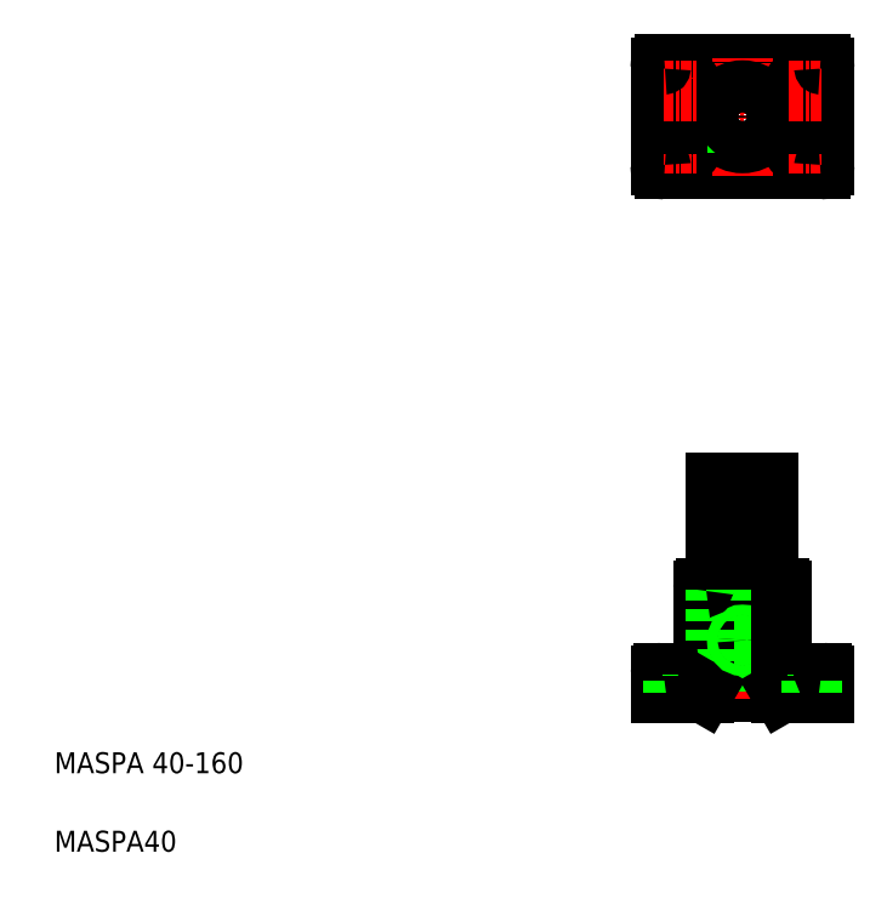
<metadata>
{"format":"dxf","ext":"dxf","renderer":"ezdxf+matplotlib","layout":"modelspace","background":"white","min_lineweight":24,"dpi":150}
</metadata>
<code>
0
SECTION
2
ENTITIES
0
LINE
8
CENTER
10
498.7
20
602
30
0
11
633.7
21
602
31
0
0
LINE
8
CENTER
10
601.6
20
201.7
30
0
11
551.7
21
201.7
31
0
0
CIRCLE
8
0
10
566.2
20
602
30
0
40
30
0
LINE
8
0
10
506.7
20
562
30
0
11
625.7
21
562
31
0
0
LINE
8
0
10
506.7
20
642
30
0
11
625.7
21
642
31
0
0
LINE
8
0
10
536.8
20
162.7
30
0
11
595.6
21
162.7
31
0
0
LINE
8
0
10
596.2
20
198.3
30
0
11
586.2
21
198.3
31
0
0
LINE
8
0
10
596.2
20
205.1
30
0
11
586.2
21
205.1
31
0
0
LINE
8
0
10
596.2
20
205.7
30
0
11
586.2
21
205.7
31
0
0
LINE
8
0
10
596.2
20
197.7
30
0
11
586.2
21
197.7
31
0
0
LINE
8
0
10
505.7
20
176.7
30
0
11
626.7
21
176.7
31
0
0
LINE
8
0
10
538.2
20
241.7
30
0
11
594.2
21
241.7
31
0
0
LINE
8
0
10
596
20
606
30
0
11
585.8
21
606
31
0
0
LINE
8
0
10
596
20
605.4
30
0
11
585.9
21
605.4
31
0
0
LINE
8
0
10
596
20
598.6
30
0
11
585.9
21
598.6
31
0
0
LINE
8
0
10
596
20
598
30
0
11
585.8
21
598
31
0
0
TEXT
8
0
10
40
20
100
30
0
40
16
1
MASPA 40-160
0
TEXT
8
0
10
40
20
40
30
0
40
16
1
MASPA40
0
LINE
8
CENTER
10
566.2
20
326.7
30
0
11
566.2
21
156.7
31
0
0
LINE
8
CENTER
10
518.7
20
181.7
30
0
11
518.7
21
156.7
31
0
0
LINE
8
0
10
554.9
20
321.7
30
0
11
554.9
21
162.7
31
0
0
LINE
8
0
10
577.6
20
321.7
30
0
11
577.6
21
162.7
31
0
0
LINE
8
0
10
586.2
20
241.7
30
0
11
586.2
21
321.7
31
0
0
LINE
8
0
10
546.2
20
241.7
30
0
11
546.2
21
321.7
31
0
0
LINE
8
0
10
536.2
20
239.7
30
0
11
536.2
21
178.7
31
0
0
LINE
8
0
10
586.2
20
241.7
30
0
11
586.2
21
162.7
31
0
0
LINE
8
0
10
546.2
20
241.7
30
0
11
546.2
21
162.7
31
0
0
LINE
8
0
10
508.7
20
174.7
30
0
11
528.7
21
174.7
31
0
0
LINE
8
0
10
503.7
20
161.7
30
0
11
536.2
21
161.7
31
0
0
LINE
8
0
10
508.7
20
176.7
30
0
11
508.7
21
174.7
31
0
0
LINE
8
0
10
503.7
20
174.7
30
0
11
503.7
21
161.7
31
0
0
LINE
8
0
10
513.2
20
174.7
30
0
11
513.2
21
161.7
31
0
0
LINE
8
0
10
524.2
20
174.7
30
0
11
524.2
21
161.7
31
0
0
ARC
8
0
10
505.7
20
174.7
30
0
40
2
50
90
51
180
0
LINE
8
0
10
528.7
20
176.7
30
0
11
528.7
21
174.7
31
0
0
LINE
8
0
10
536.2
20
161.7
30
0
11
536.8
21
162.7
31
0
0
ARC
8
0
10
534.2
20
178.7
30
0
40
2
50
270
51
0
0
CIRCLE
8
0
10
566.2
20
201.7
30
0
40
3.4
0
CIRCLE
8
0
10
566.2
20
201.7
30
0
40
4
0
ARC
8
0
10
538.2
20
239.7
30
0
40
2
50
90
51
180
0
LINE
8
0
10
546.2
20
321.7
30
0
11
586.2
21
321.7
31
0
0
LINE
8
CENTER
10
566.2
20
647
30
0
11
566.2
21
557
31
0
0
LINE
8
CENTER
10
518.7
20
609.5
30
0
11
518.7
21
634.5
31
0
0
CIRCLE
8
0
10
518.7
20
622
30
0
40
10
0
CIRCLE
8
0
10
518.7
20
622
30
0
40
5.5
0
CIRCLE
8
0
10
566.2
20
602
30
0
40
20
0
LINE
8
0
10
503.7
20
639
30
0
11
503.7
21
565
31
0
0
LINE
8
CENTER
10
518.7
20
594.5
30
0
11
518.7
21
569.5
31
0
0
CIRCLE
8
0
10
518.7
20
582
30
0
40
10
0
CIRCLE
8
0
10
518.7
20
582
30
0
40
5.5
0
LINE
8
CENTER
10
506.2
20
582
30
0
11
531.2
21
582
31
0
0
ARC
8
0
10
506.7
20
565
30
0
40
3
50
180
51
270
0
LINE
8
0
10
518.7
20
607
30
0
11
518.7
21
597
31
0
0
CIRCLE
8
0
10
518.7
20
602
30
0
40
5
0
LINE
8
0
10
514
20
600.3
30
0
11
518.7
21
600.3
31
0
0
LINE
8
0
10
514.2
20
599.9
30
0
11
518.7
21
599.9
31
0
0
LINE
8
0
10
514.4
20
599.6
30
0
11
518.7
21
599.6
31
0
0
LINE
8
0
10
514.6
20
599.2
30
0
11
518.7
21
599.2
31
0
0
LINE
8
0
10
514.8
20
598.9
30
0
11
518.7
21
598.9
31
0
0
LINE
8
0
10
515.1
20
598.5
30
0
11
518.7
21
598.5
31
0
0
LINE
8
0
10
515.5
20
598.2
30
0
11
518.7
21
598.2
31
0
0
LINE
8
0
10
516
20
597.8
30
0
11
518.7
21
597.8
31
0
0
LINE
8
0
10
516.6
20
597.5
30
0
11
518.7
21
597.5
31
0
0
LINE
8
0
10
517.7
20
597.1
30
0
11
518.7
21
597.1
31
0
0
LINE
8
0
10
513.7
20
601.7
30
0
11
518.7
21
601.7
31
0
0
LINE
8
0
10
513.8
20
601.3
30
0
11
518.7
21
601.3
31
0
0
LINE
8
0
10
513.8
20
601
30
0
11
518.7
21
601
31
0
0
LINE
8
0
10
513.9
20
600.6
30
0
11
518.7
21
600.6
31
0
0
LINE
8
0
10
518.7
20
606.9
30
0
11
519.7
21
606.9
31
0
0
LINE
8
0
10
518.7
20
606.6
30
0
11
520.8
21
606.6
31
0
0
LINE
8
0
10
518.7
20
606.2
30
0
11
521.4
21
606.2
31
0
0
LINE
8
0
10
518.7
20
605.9
30
0
11
521.9
21
605.9
31
0
0
LINE
8
0
10
518.7
20
605.5
30
0
11
522.3
21
605.5
31
0
0
LINE
8
0
10
518.7
20
605.2
30
0
11
522.6
21
605.2
31
0
0
LINE
8
0
10
518.7
20
604.8
30
0
11
522.9
21
604.8
31
0
0
LINE
8
0
10
518.7
20
604.5
30
0
11
523.1
21
604.5
31
0
0
LINE
8
0
10
518.7
20
604.1
30
0
11
523.3
21
604.1
31
0
0
LINE
8
0
10
518.7
20
603.8
30
0
11
523.4
21
603.8
31
0
0
LINE
8
0
10
518.7
20
603.4
30
0
11
523.5
21
603.4
31
0
0
LINE
8
0
10
518.7
20
603.1
30
0
11
523.6
21
603.1
31
0
0
LINE
8
0
10
518.7
20
602.7
30
0
11
523.7
21
602.7
31
0
0
LINE
8
0
10
518.7
20
602.4
30
0
11
523.7
21
602.4
31
0
0
LINE
8
0
10
518.7
20
602
30
0
11
523.7
21
602
31
0
0
LINE
8
0
10
513.7
20
602
30
0
11
523.7
21
602
31
0
0
LINE
8
0
10
569.6
20
572.2
30
0
11
569.6
21
582.3
31
0
0
LINE
8
0
10
562.8
20
572.2
30
0
11
562.8
21
582.3
31
0
0
LINE
8
0
10
570.2
20
572.3
30
0
11
570.2
21
582.4
31
0
0
LINE
8
0
10
562.2
20
574.8
30
0
11
562.2
21
574.8
31
0
0
LINE
8
0
10
562.2
20
577.4
30
0
11
562.2
21
577.4
31
0
0
LINE
8
0
10
562.2
20
572.3
30
0
11
562.2
21
582.4
31
0
0
CIRCLE
8
0
10
566.2
20
602
30
0
40
11.35
0
LINE
8
CENTER
10
506.2
20
622
30
0
11
531.2
21
622
31
0
0
ARC
8
0
10
506.7
20
639
30
0
40
3
50
90
51
180
0
LINE
8
CENTER
10
613.7
20
181.7
30
0
11
613.7
21
156.7
31
0
0
LINE
8
0
10
596.2
20
239.7
30
0
11
596.2
21
178.7
31
0
0
LINE
8
0
10
596.2
20
161.7
30
0
11
628.7
21
161.7
31
0
0
LINE
8
0
10
623.7
20
174.7
30
0
11
603.7
21
174.7
31
0
0
LINE
8
0
10
603.7
20
176.7
30
0
11
603.7
21
174.7
31
0
0
LINE
8
0
10
595.6
20
162.7
30
0
11
596.2
21
161.7
31
0
0
LINE
8
0
10
608.2
20
174.7
30
0
11
608.2
21
161.7
31
0
0
ARC
8
0
10
598.2
20
178.7
30
0
40
2
50
180
51
270
0
LINE
8
0
10
623.7
20
176.7
30
0
11
623.7
21
174.7
31
0
0
LINE
8
0
10
628.7
20
174.7
30
0
11
628.7
21
161.7
31
0
0
LINE
8
0
10
619.2
20
174.7
30
0
11
619.2
21
161.7
31
0
0
ARC
8
0
10
626.7
20
174.7
30
0
40
2
50
0
51
90
0
ARC
8
0
10
594.2
20
239.7
30
0
40
2
50
0
51
90
0
LINE
8
CENTER
10
613.7
20
609.5
30
0
11
613.7
21
634.5
31
0
0
CIRCLE
8
0
10
613.7
20
622
30
0
40
10
0
CIRCLE
8
0
10
613.7
20
622
30
0
40
5.5
0
LINE
8
0
10
628.7
20
639
30
0
11
628.7
21
565
31
0
0
LINE
8
CENTER
10
613.7
20
594.5
30
0
11
613.7
21
569.5
31
0
0
CIRCLE
8
0
10
613.7
20
582
30
0
40
10
0
CIRCLE
8
0
10
613.7
20
582
30
0
40
5.5
0
LINE
8
CENTER
10
626.2
20
582
30
0
11
601.2
21
582
31
0
0
ARC
8
0
10
625.7
20
565
30
0
40
3
50
270
51
0
0
LINE
8
0
10
613.7
20
605.5
30
0
11
617.3
21
605.5
31
0
0
LINE
8
0
10
613.7
20
605.2
30
0
11
617.6
21
605.2
31
0
0
LINE
8
0
10
613.7
20
604.8
30
0
11
617.9
21
604.8
31
0
0
LINE
8
0
10
613.7
20
604.5
30
0
11
618.1
21
604.5
31
0
0
LINE
8
0
10
613.7
20
604.1
30
0
11
618.3
21
604.1
31
0
0
LINE
8
0
10
613.7
20
603.8
30
0
11
618.4
21
603.8
31
0
0
LINE
8
0
10
613.7
20
603.4
30
0
11
618.5
21
603.4
31
0
0
LINE
8
0
10
613.7
20
603.1
30
0
11
618.6
21
603.1
31
0
0
LINE
8
0
10
613.7
20
602.7
30
0
11
618.7
21
602.7
31
0
0
LINE
8
0
10
613.7
20
602.4
30
0
11
618.7
21
602.4
31
0
0
LINE
8
0
10
613.7
20
602
30
0
11
618.7
21
602
31
0
0
LINE
8
0
10
608.7
20
602
30
0
11
618.7
21
602
31
0
0
CIRCLE
8
0
10
613.7
20
602
30
0
40
5
0
LINE
8
0
10
613.7
20
607
30
0
11
613.7
21
597
31
0
0
LINE
8
0
10
609
20
600.3
30
0
11
613.7
21
600.3
31
0
0
LINE
8
0
10
609.2
20
599.9
30
0
11
613.7
21
599.9
31
0
0
LINE
8
0
10
609.4
20
599.6
30
0
11
613.7
21
599.6
31
0
0
LINE
8
0
10
609.6
20
599.2
30
0
11
613.7
21
599.2
31
0
0
LINE
8
0
10
609.8
20
598.9
30
0
11
613.7
21
598.9
31
0
0
LINE
8
0
10
610.1
20
598.5
30
0
11
613.7
21
598.5
31
0
0
LINE
8
0
10
610.5
20
598.2
30
0
11
613.7
21
598.2
31
0
0
LINE
8
0
10
611
20
597.8
30
0
11
613.7
21
597.8
31
0
0
LINE
8
0
10
611.6
20
597.5
30
0
11
613.7
21
597.5
31
0
0
LINE
8
0
10
612.7
20
597.1
30
0
11
613.7
21
597.1
31
0
0
LINE
8
0
10
608.7
20
601.7
30
0
11
613.7
21
601.7
31
0
0
LINE
8
0
10
608.8
20
601.3
30
0
11
613.7
21
601.3
31
0
0
LINE
8
0
10
608.8
20
601
30
0
11
613.7
21
601
31
0
0
LINE
8
0
10
608.9
20
600.6
30
0
11
613.7
21
600.6
31
0
0
LINE
8
0
10
613.7
20
606.9
30
0
11
614.7
21
606.9
31
0
0
LINE
8
0
10
613.7
20
606.6
30
0
11
615.8
21
606.6
31
0
0
LINE
8
0
10
613.7
20
606.2
30
0
11
616.4
21
606.2
31
0
0
LINE
8
0
10
613.7
20
605.9
30
0
11
616.9
21
605.9
31
0
0
LINE
8
CENTER
10
626.2
20
622
30
0
11
601.2
21
622
31
0
0
ARC
8
0
10
625.7
20
639
30
0
40
3
50
0
51
90
0
ENDSEC
0
EOF

</code>
